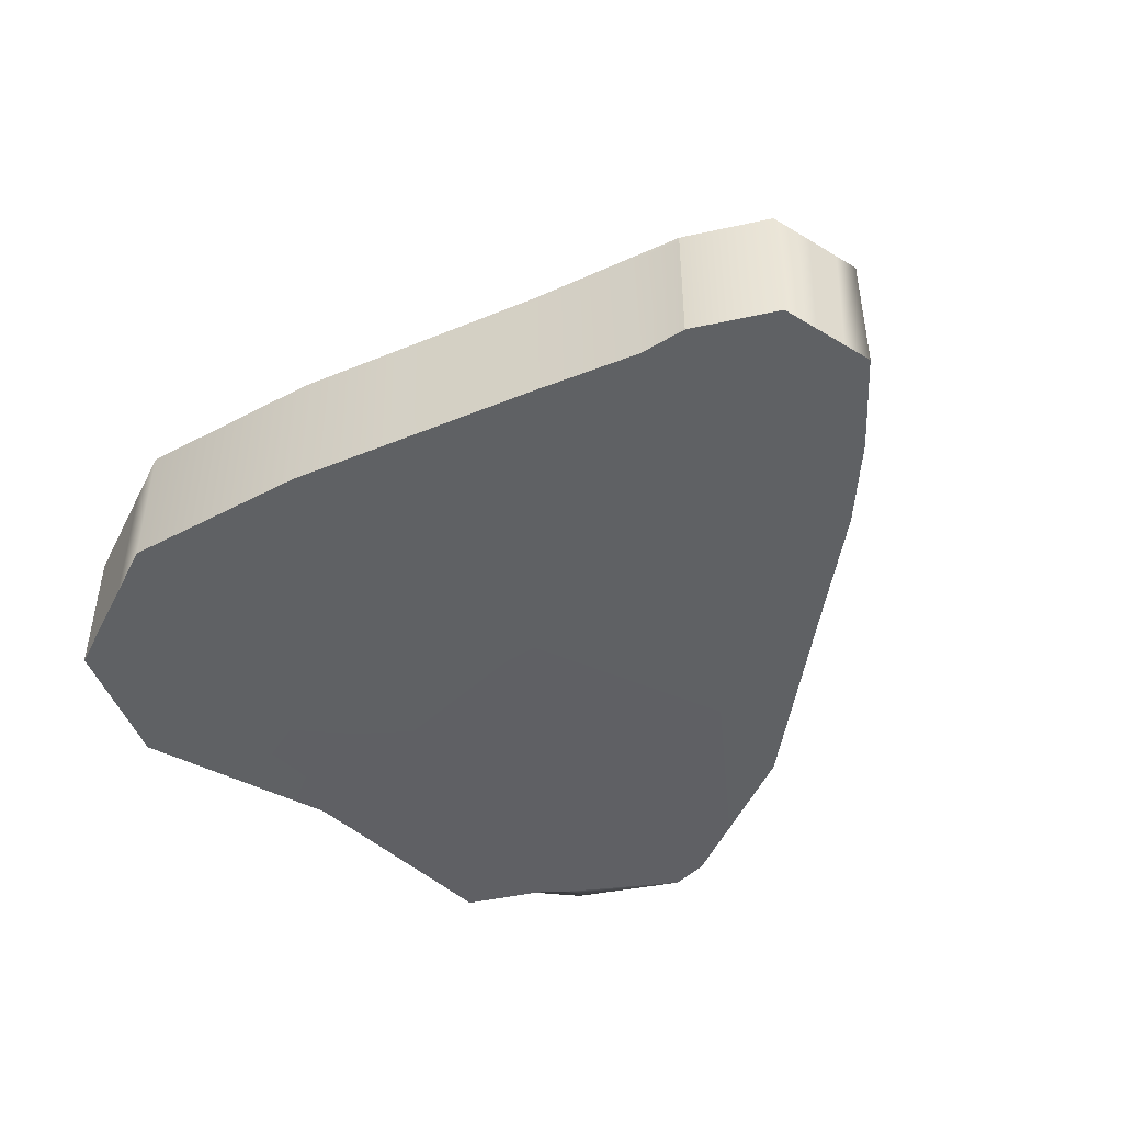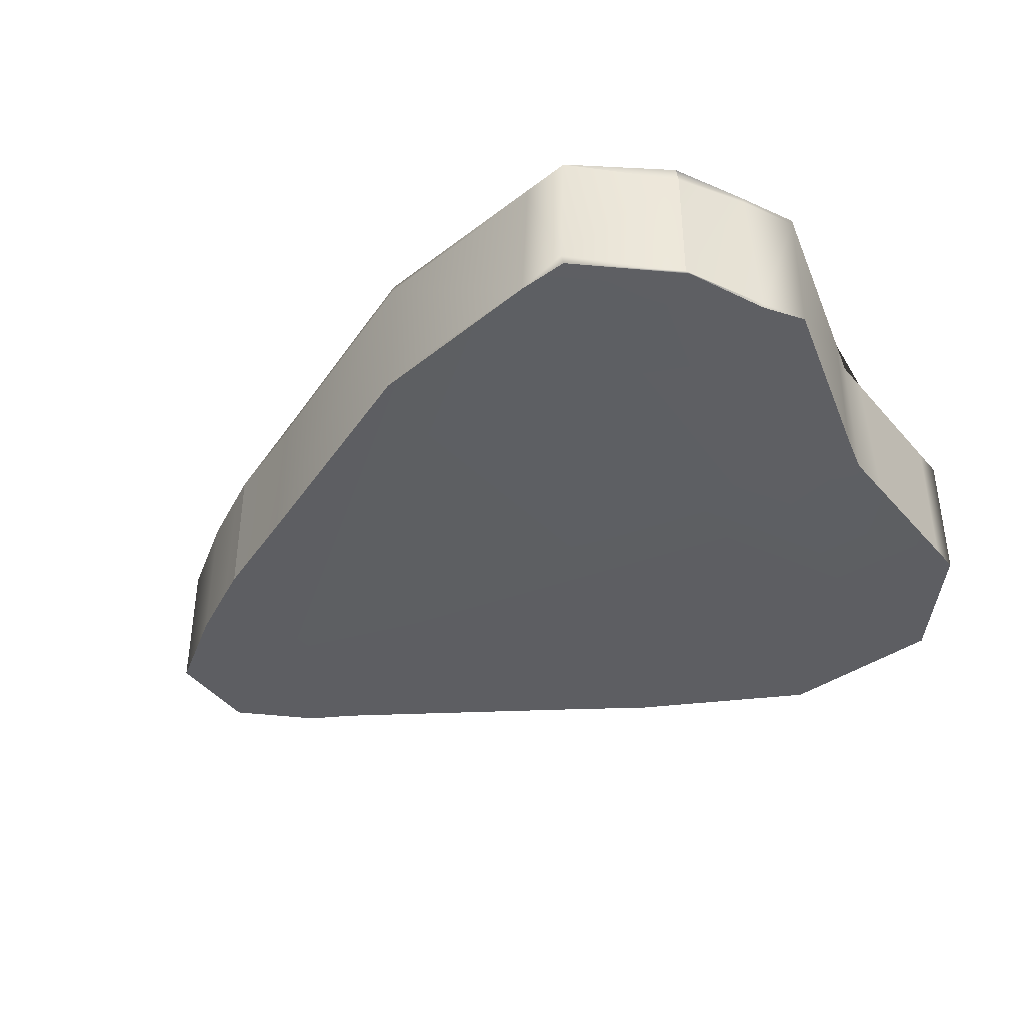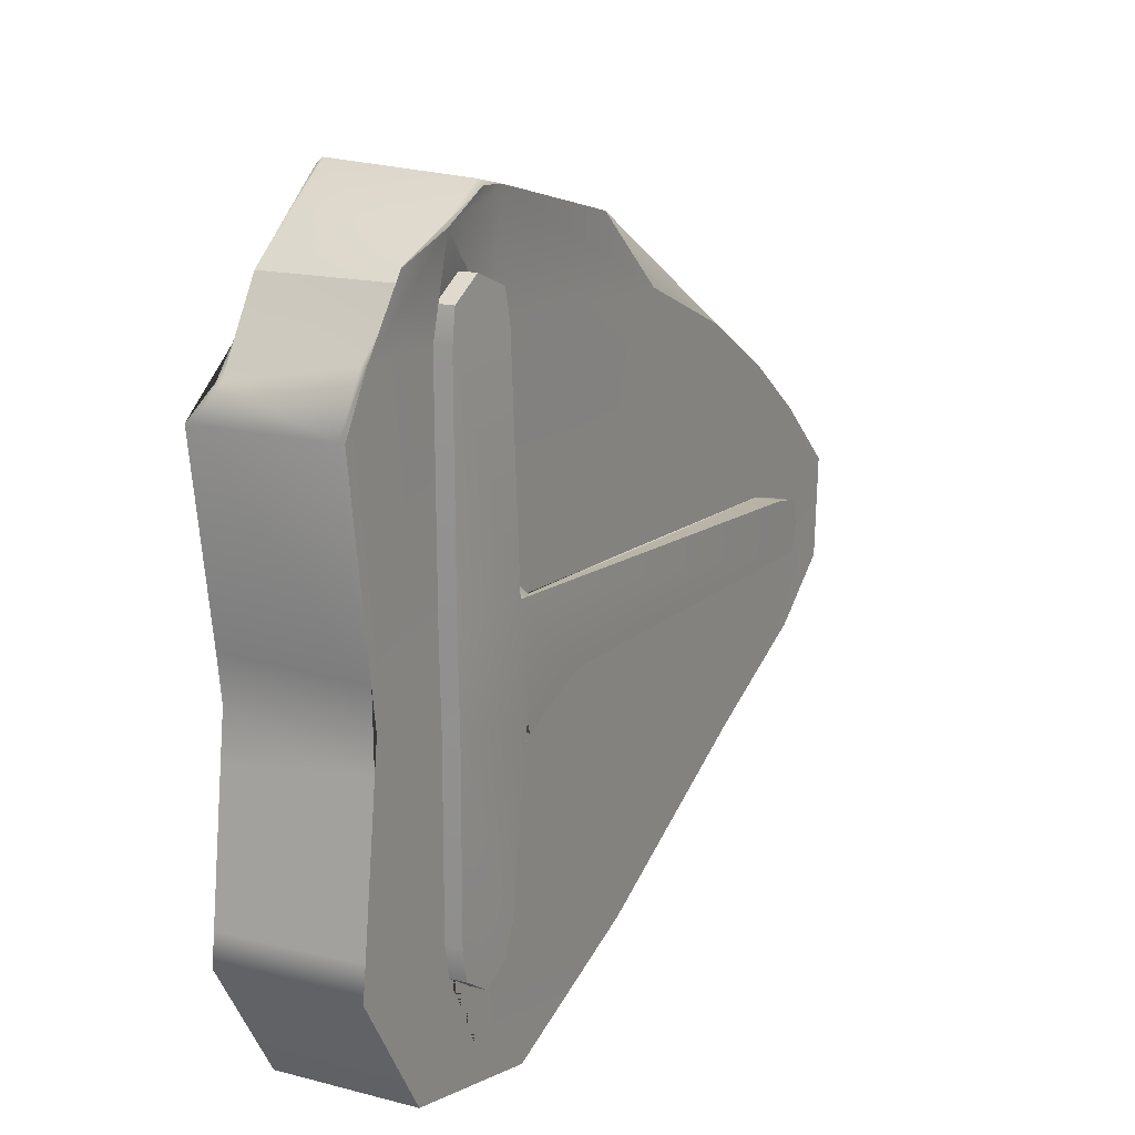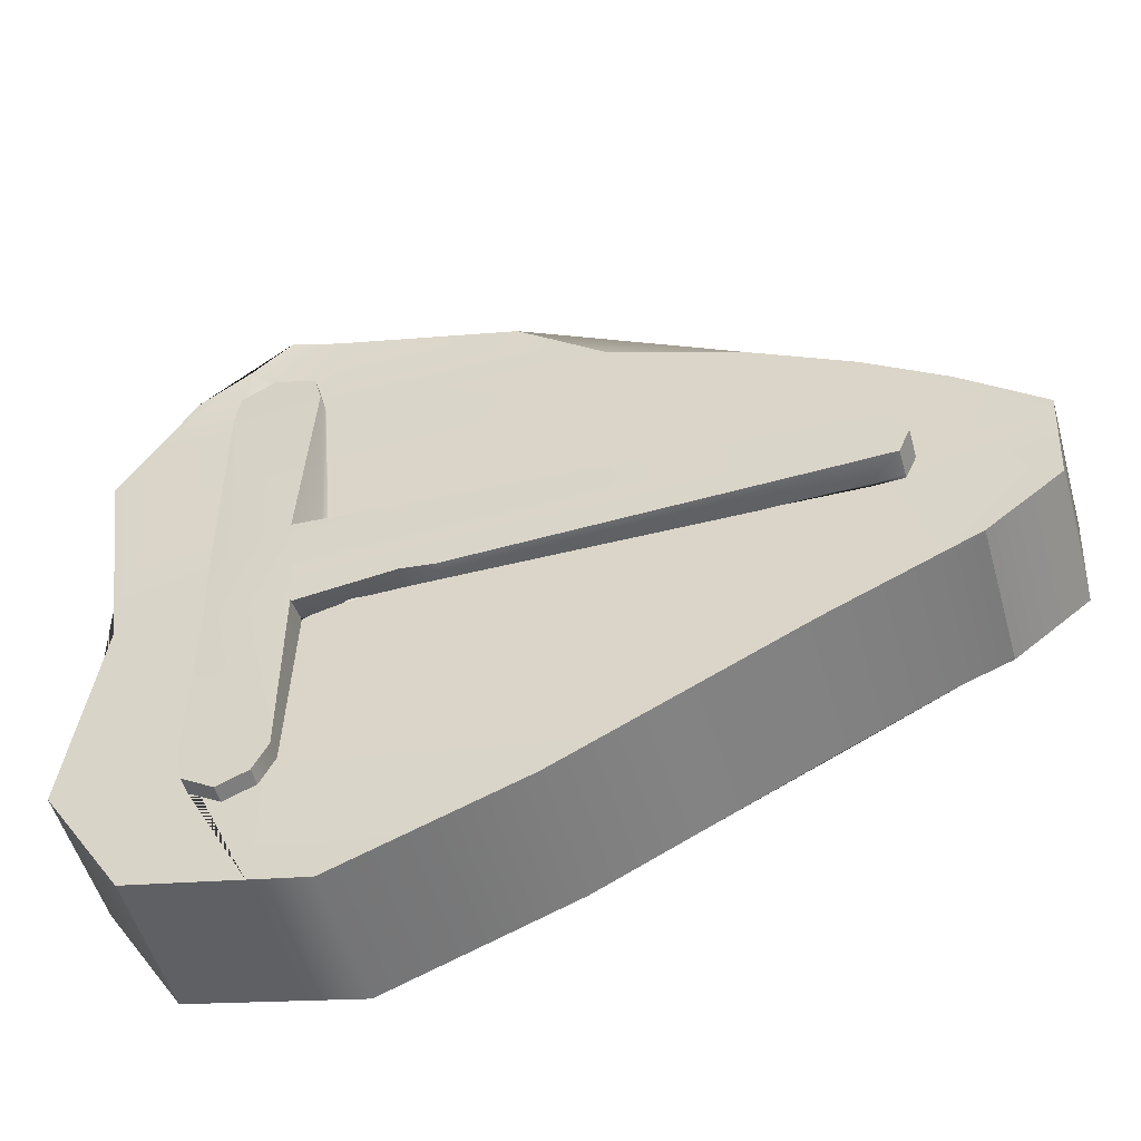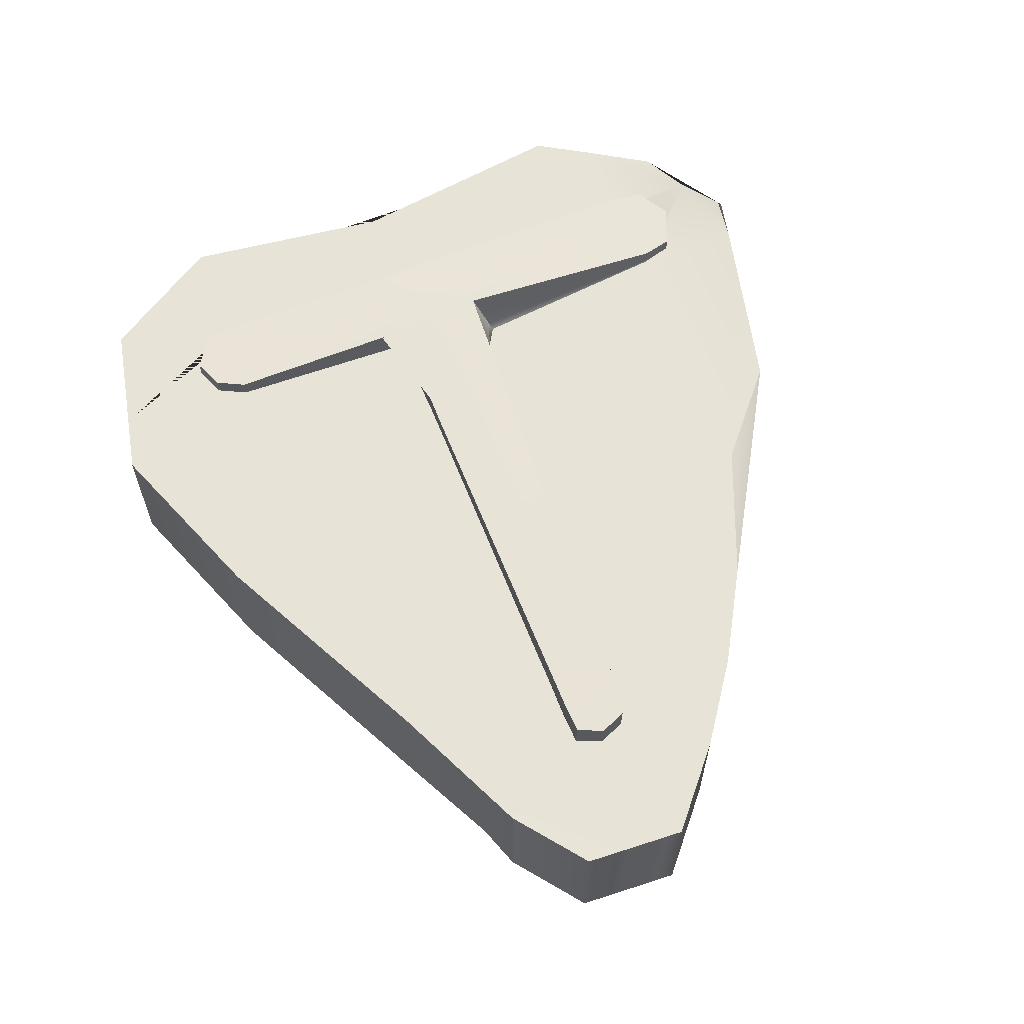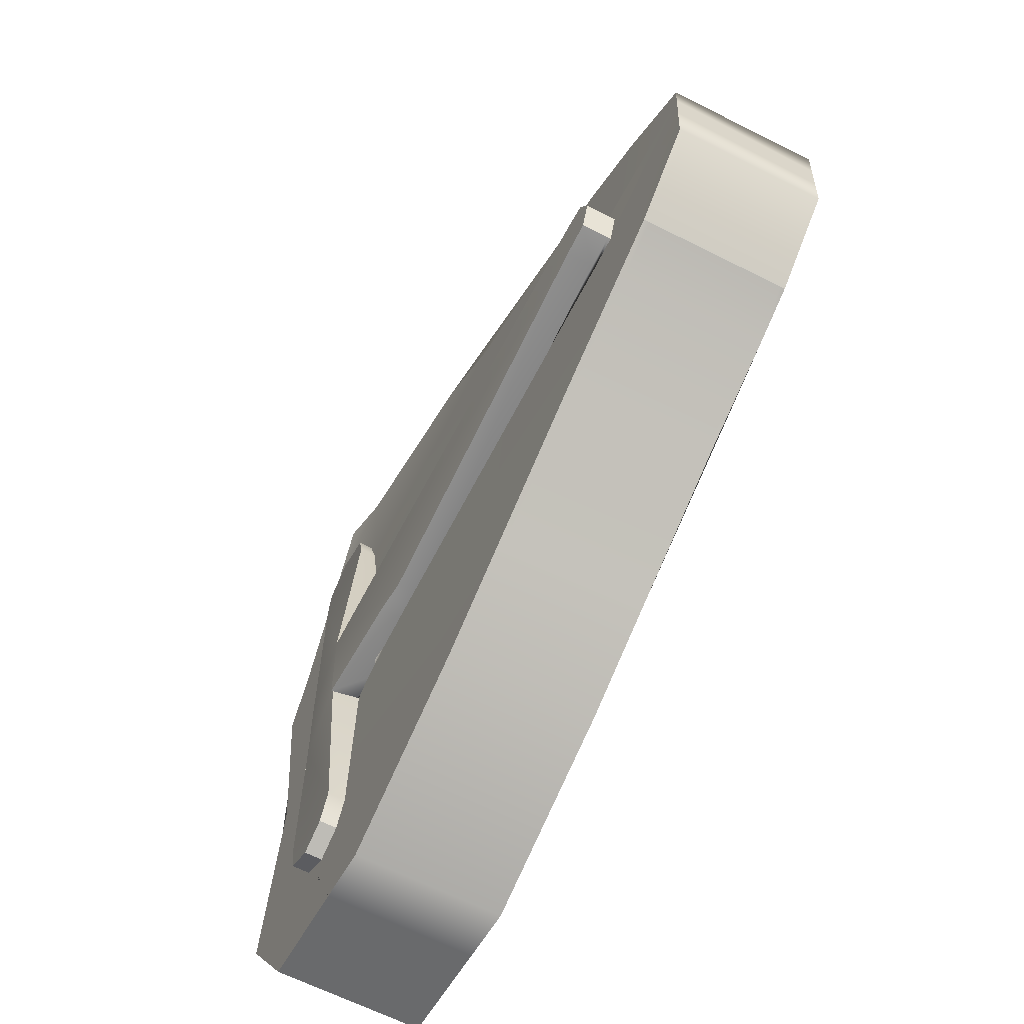
<metadata>
{"format":"obj","ext":"obj","renderer":"f3d","projection":"perspective","resolution":1024,"background":"white","views":[{"elev":-45.8,"azim":-128.3,"up":"+Y"},{"elev":-39.3,"azim":28.9,"up":"+Y"},{"elev":16.1,"azim":118.1,"up":"+Z"},{"elev":-52.5,"azim":-164.3,"up":"+Z"},{"elev":61.5,"azim":-111.8,"up":"+Y"},{"elev":-64.6,"azim":-116.9,"up":"+Z"}]}
</metadata>
<code>
g default
v -1.109 -0.001726 3.694
v 1.293 0.05715 4.324
v -1.109 0.519 3.694
v 1.302 0.5298 4.399
v -1.403 0.519 2.649
v 1.268 0.519 1.878
v -1.403 -0.001726 2.649
v 1.268 -0.001726 1.878
v -0.8765 0.519 2.412
v -0.8765 -0.001726 2.412
v -0.7546 -0.001726 3.9
v -0.7546 0.519 3.9
v 0.642 0.519 1.742
v 0.642 -0.001726 1.742
v 0.9387 0.02606 4.612
v 0.9392 0.5779 4.582
v -0.02348 0.519 1.99
v -0.02348 -0.001726 1.99
v 0.08435 -0.001726 4.397
v 0.08435 0.519 4.397
v -1.671 0.519 2.854
v -1.671 -0.001726 2.854
v 1.559 -0.001726 2.334
v 1.559 0.519 2.334
v -1.694 0.519 3.229
v -1.694 -0.001726 3.229
v 1.458 -0.001726 3.115
v 1.458 0.519 3.115
v -1.404 0.519 3.482
v -1.404 -0.001726 3.482
v 1.582 -0.001726 3.97
v 1.582 0.519 3.97
v -1.237 0.519 2.574
v -1.185 0.519 3.639
v -1.194 -0.001726 3.632
v -1.237 -0.007988 2.593
v -1.085 0.5169 2.994
v -1.199 0.5169 2.998
v -1.24 0.519 3.092
v -1.199 0.5211 3.188
v -1.09 0.5211 3.211
v 1.473 0.519 2.994
v -1.681 0.519 3.016
v -1.68 -0.001726 2.993
v -1.221 -0.005644 2.982
v 1.481 -0.001726 2.936
v 1.107 0.519 2.993
v 0.7338 0.5447 2.99
v 0.6558 0.5343 3.028
v 0.5327 0.5232 3.027
v 1.479 0.519 3.259
v -1.689 0.519 3.139
v -1.687 -0.001726 3.114
v -1.215 -0.004715 3.136
v 1.479 -0.001726 3.279
v 1.119 0.519 3.33
v 0.7458 0.4724 3.416
v 0.6668 0.4666 3.367
v 0.6302 0.5002 3.29
v -0.3648 0.519 2.159
v 1.543 0.519 2.457
v 1.544 -0.001726 2.449
v -0.3779 -0.001726 2.166
v 0.807 0.519 2.299
v 0.8594 0.519 2.195
v 0.9704 0.519 2.151
v 1.086 0.519 2.223
v 1.108 0.519 2.345
v 1.465 0.519 4.16
v -0.2504 0.5241 4.106
v 1.469 0.02606 4.066
v 1.125 0.519 4.154
v 1.108 0.519 4.271
v 0.9811 0.519 4.342
v 0.8262 0.519 4.282
v 0.7985 0.519 4.171
v 0.8551 0.519 1.788
v 0.7856 0.519 2.96
v 0.7709 0.5468 4.563
v 0.7657 -0.001726 4.597
v 0.8106 -0.002468 3.231
v 0.8199 -0.002684 2.947
v 0.8134 -0.001726 2.329
v 0.8587 -0.001726 1.789
v 1.14 0.519 1.85
v 1.101 0.5576 4.483
v 1.16 0.02874 3.21
v 1.119 -0.00225 2.942
v 1.111 -0.001726 2.385
v 1.102 -0.001726 1.842
v 0.7857 0.6243 2.962
v 0.8206 0.6229 3.354
v 0.7793 0.6307 2.92
v 0.4369 0.5963 3.01
v 0.3138 0.5851 3.01
v -1.085 0.6222 2.997
v -1.199 0.6222 3.001
v -1.24 0.6243 3.095
v -1.199 0.6264 3.191
v -1.089 0.6264 3.214
v 0.5627 0.5988 3.286
v 0.7299 0.6164 3.323
v 1.108 0.5811 2.345
v 1.107 0.581 2.993
v 1.086 0.5811 2.223
v 0.9704 0.5811 2.151
v 0.8594 0.5811 2.195
v 0.807 0.5811 2.299
v 1.118 0.581 3.331
v 1.124 0.581 4.154
v 0.7977 0.581 4.171
v 0.8254 0.581 4.281
v 0.9803 0.581 4.342
v 1.108 0.581 4.27
v -1.199 0.5275 2.998
v -1.085 0.5275 2.995
v 0.3137 0.4905 3.007
v 0.4367 0.5016 3.008
v 0.6827 0.4872 3.004
v 0.7856 0.5297 2.96
v 0.807 0.5297 2.299
v 0.8594 0.5297 2.195
v 0.9704 0.5297 2.151
v 1.086 0.5297 2.223
v 1.108 0.5297 2.345
v 1.107 0.5297 2.993
v 1.119 0.5297 3.33
v 1.125 0.5297 4.154
v 1.108 0.5297 4.27
v 0.981 0.5297 4.342
v 0.826 0.5297 4.282
v 0.7984 0.5297 4.171
v 0.7647 0.4913 3.406
v 0.6182 0.4789 3.351
v 0.5626 0.5042 3.284
v -1.09 0.5318 3.212
v -1.199 0.5318 3.189
v -1.24 0.5297 3.092
v 1.293 0.5275 4.354
v 1.467 0.4997 4.158
v 1.582 0.4997 3.97
v 1.479 0.4997 3.259
v 1.458 0.4997 3.115
v 1.473 0.4997 2.992
v 1.543 0.4997 2.456
v 1.559 0.4997 2.334
v 1.268 0.4997 1.878
v 1.139 0.4997 1.85
v 0.8553 0.4997 1.788
v 0.642 0.4997 1.742
v -0.02348 0.4997 1.99
v -0.3653 0.4997 2.159
v -0.8765 0.4997 2.412
v -1.237 0.4994 2.575
v -1.403 0.4997 2.649
v -1.671 0.4997 2.854
v -1.681 0.4997 3.015
v -1.689 0.4997 3.138
v -1.694 0.4997 3.229
v -1.404 0.4997 3.482
v -1.185 0.4997 3.639
v -1.109 0.4997 3.694
v -0.7546 0.4997 3.9
v 1.293 0.04407 4.354
v 1.468 0.04407 4.068
v 1.582 0.01628 3.97
v 1.479 0.01628 3.279
v 1.458 0.01628 3.115
v 1.48 0.01628 2.938
v 1.544 0.01628 2.449
v 1.559 0.01628 2.334
v 1.268 0.01628 1.878
v 1.103 0.01628 1.842
v 0.8586 0.01628 1.789
v 0.642 0.01628 1.742
v -0.02348 0.01628 1.99
v -0.3775 0.01628 2.165
v -0.8765 0.01628 2.412
v -1.237 0.01023 2.593
v -1.403 0.01628 2.649
v -1.671 0.01628 2.854
v -1.68 0.01628 2.994
v -1.687 0.01628 3.115
v -1.694 0.01628 3.229
v -1.404 0.01628 3.482
v -1.194 0.01628 3.633
v -1.109 0.01628 3.694
v -0.7546 0.01628 3.9
v -0.4886 0.6116 3.238
v -0.4888 0.517 3.235
v -0.4212 0.513 3.242
v 0.8417 -0.001726 1.991
v 1.105 -0.001726 2.045
v 0.9387 0.04775 4.629
v 0.7401 0.04775 4.554
v 0.08435 0.01996 4.397
v 0.9392 0.559 4.599
v 0.7698 0.5279 4.562
v 0.08435 0.5001 4.397
g pasted__pCube1 group
f 162 163 12 3
f 154 33 9 153
f 139 140 69 4
f 34 161 162 3
f 152 60 17 151
f 12 163 199 20 70
f 148 85 6 147
f 16 197 139 4 86
f 17 13 150 151
f 80 81 87 55 31 71 2 15
f 195 80 15 194
f 69 72 86 4
f 155 156 21 5
f 24 146 147 6
f 52 158 159 25
f 28 143 144 42
f 159 160 29 25
f 32 141 142 51
f 34 41 52 25 29
f 160 161 34 29
f 53 54 35 30 26
f 5 33 154 155
f 85 68 61 24 6
f 43 37 33 5 21
f 156 157 43 21
f 36 45 44 22 7
f 23 62 89 193 90 8
f 61 145 146 24
f 42 47 56 51 28
f 52 41 40 39 38 37 43
f 43 157 158 52
f 44 45 54 53
f 87 88 46 27 55
f 51 142 143 28
f 61 68 47 42
f 42 144 145 61
f 88 89 62 46
f 9 60 152 153
f 51 56 72 69 32
f 69 140 141 32
f 13 17 60 64 77
f 78 64 60 9 33 37 50 49 48
f 92 91 93 94 95 96 97 98 99 100 189 101 102
f 76 57 58 59 191 41 34 3 12 70
f 79 76 70 20
f 196 19 80 195
f 54 81 80 19 11 1 35
f 45 82 81 54
f 63 83 82 45 36 10
f 84 192 83 63 18 14
f 13 77 149 150
f 77 64 65 66 67 68 85
f 104 103 105 106 107 108 91
f 109 104 91 92
f 110 109 92 111 112 113 114
f 86 72 73 74 75 76 79 16
f 81 82 88 87
f 82 83 89 88
f 193 89 83 192
f 149 77 85 148
f 78 48 119 120
f 48 49 118 119
f 49 50 117 118
f 50 37 116 117
f 37 38 115 116
f 38 39 138 115
f 39 40 137 138
f 40 41 136 137
f 191 59 135 190
f 59 58 134 135
f 58 57 133 134
f 47 68 125 126
f 68 67 124 125
f 67 66 123 124
f 66 65 122 123
f 65 64 121 122
f 64 78 120 121
f 56 47 126 127
f 72 56 127 128
f 57 76 132 133
f 76 75 131 132
f 75 74 130 131
f 74 73 129 130
f 73 72 128 129
f 116 115 97 96
f 117 116 96 95
f 118 117 95 94
f 119 118 94 93
f 120 119 93 91
f 121 120 91 108
f 122 121 108 107
f 123 122 107 106
f 124 123 106 105
f 125 124 105 103
f 126 125 103 104
f 127 126 104 109
f 128 127 109 110
f 129 128 110 114
f 130 129 114 113
f 131 130 113 112
f 132 131 112 111
f 133 132 111 92
f 134 133 92 102
f 135 134 102 101
f 190 135 101 189
f 137 136 100 99
f 138 137 99 98
f 115 138 98 97
f 164 165 140 139
f 141 140 165 166
f 142 141 166 167
f 143 142 167 168
f 144 143 168 169
f 145 144 169 170
f 146 145 170 171
f 147 146 171 172
f 173 148 147 172
f 174 149 148 173
f 150 149 174 175
f 151 150 175 176
f 177 152 151 176
f 153 152 177 178
f 179 154 153 178
f 155 154 179 180
f 180 181 156 155
f 181 182 157 156
f 158 157 182 183
f 159 158 183 184
f 184 185 160 159
f 185 186 161 160
f 162 161 186 187
f 187 188 163 162
f 2 71 165 164
f 166 165 71 31
f 167 166 31 55
f 168 167 55 27
f 169 168 27 46
f 170 169 46 62
f 171 170 62 23
f 172 171 23 8
f 90 173 172 8
f 84 174 173 90
f 175 174 84 14
f 176 175 14 18
f 63 177 176 18
f 178 177 63 10
f 36 179 178 10
f 180 179 36 7
f 7 22 181 180
f 22 44 182 181
f 183 182 44 53
f 184 183 53 26
f 26 30 185 184
f 30 35 186 185
f 187 186 35 1
f 1 11 188 187
f 136 190 189 100
f 41 191 190 136
f 90 193 192 84
f 198 195 194 197
f 199 196 195 198
f 79 198 197 16
f 20 199 198 79
f 196 188 11 19
f 199 163 188 196
f 164 194 15 2
f 139 197 194 164

</code>
